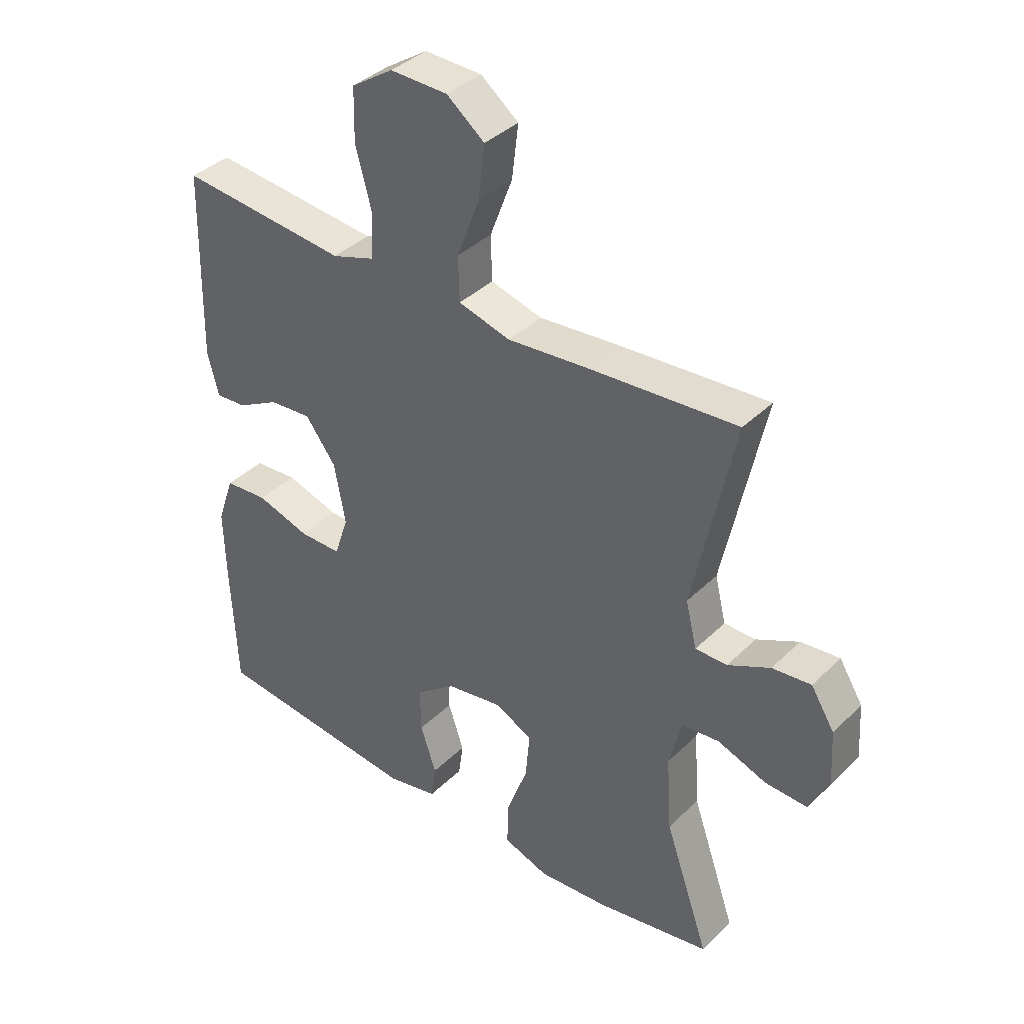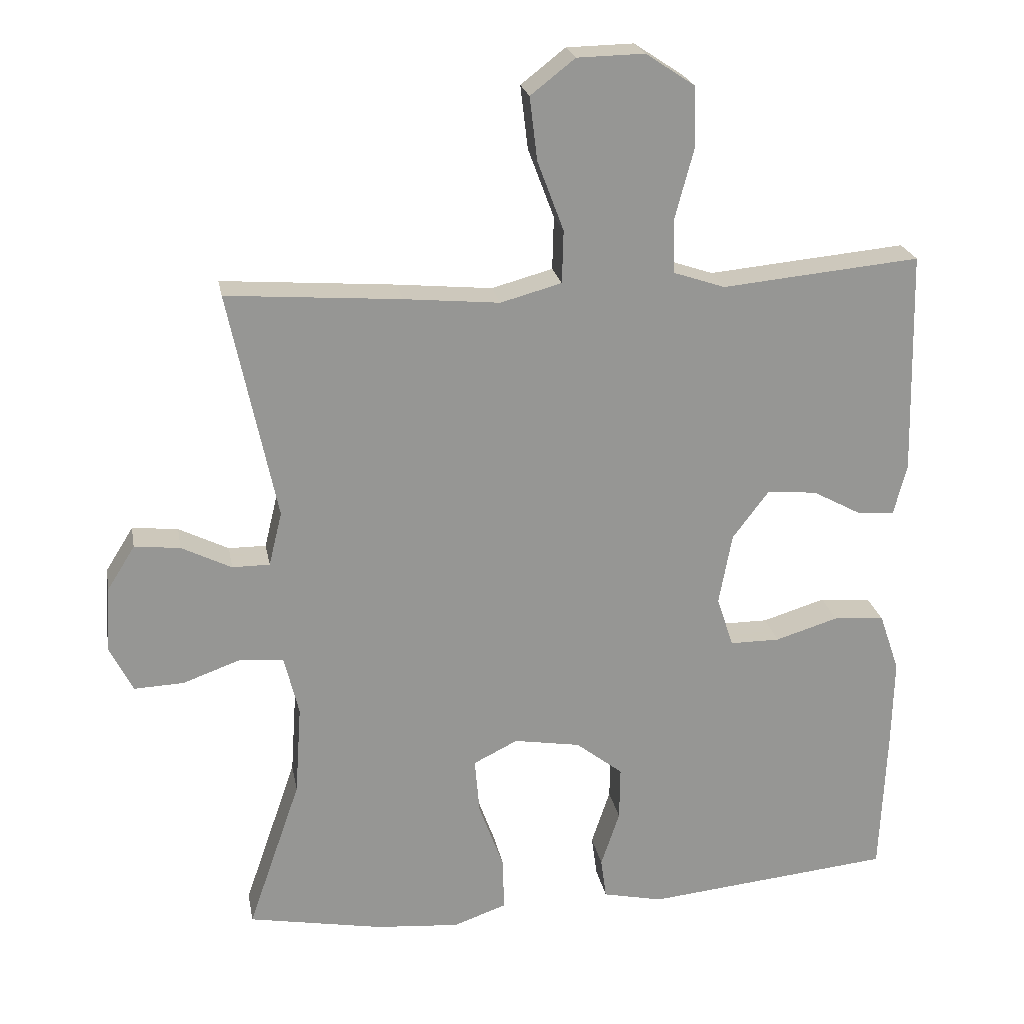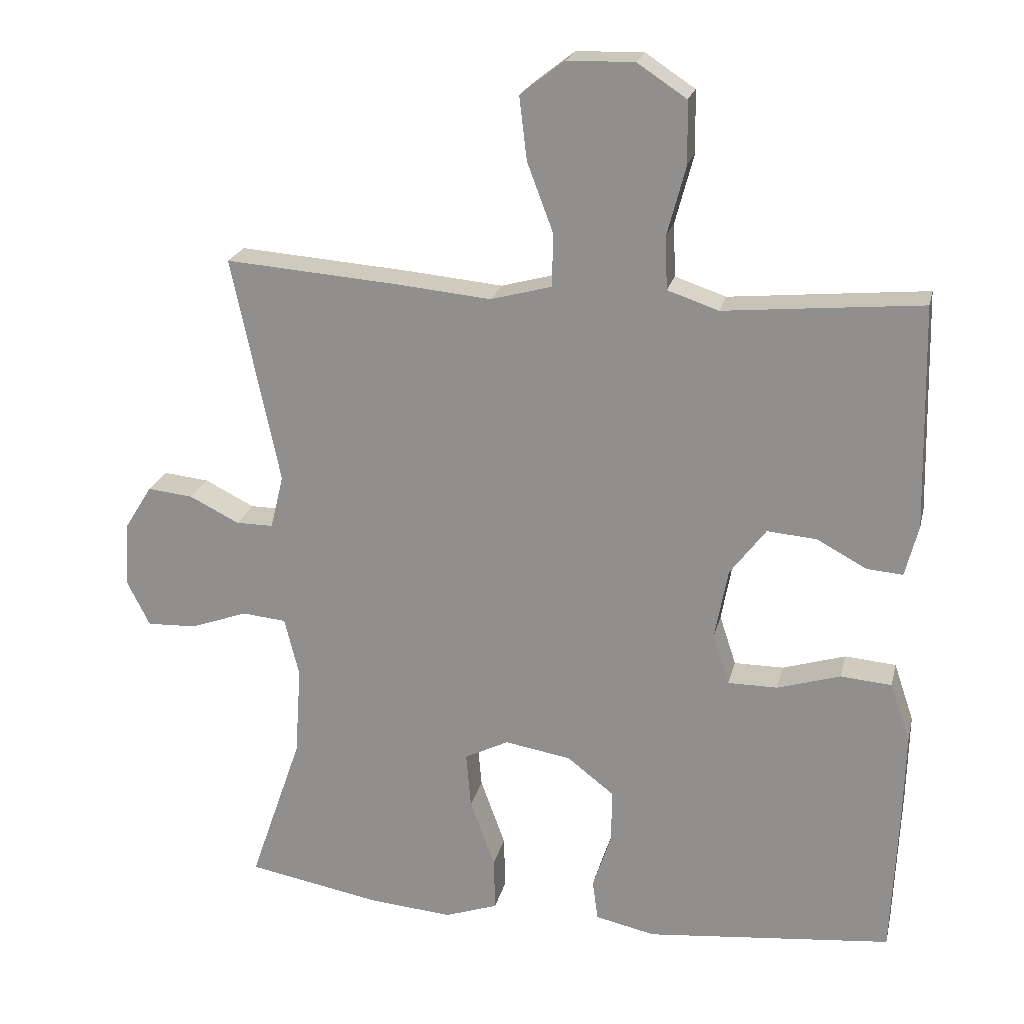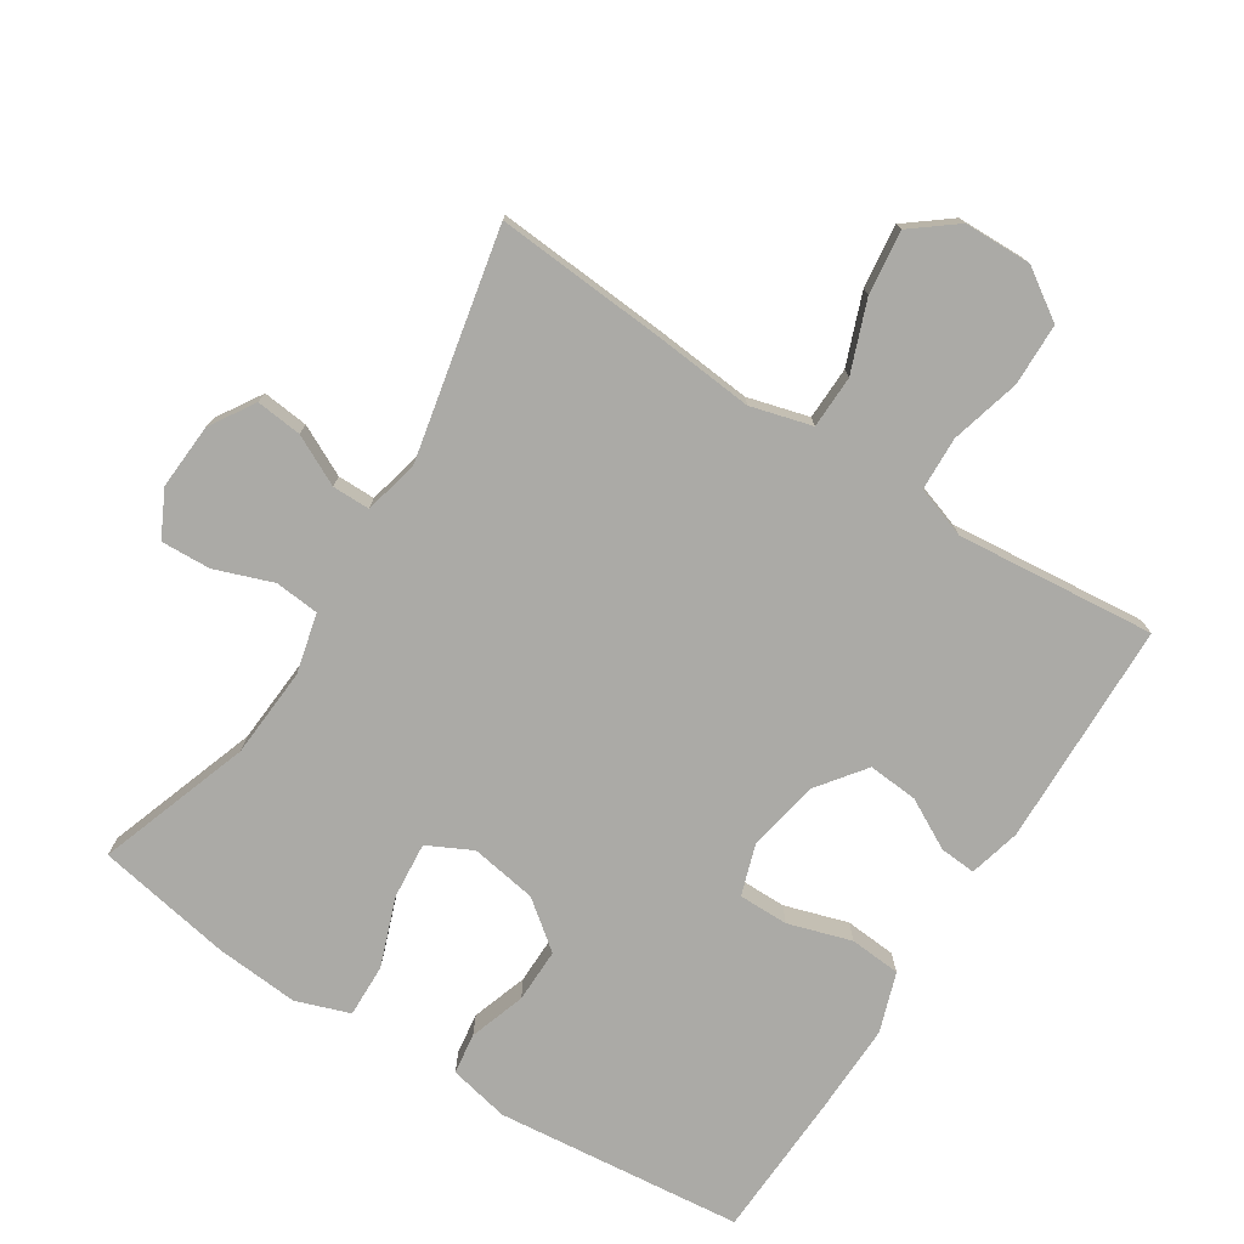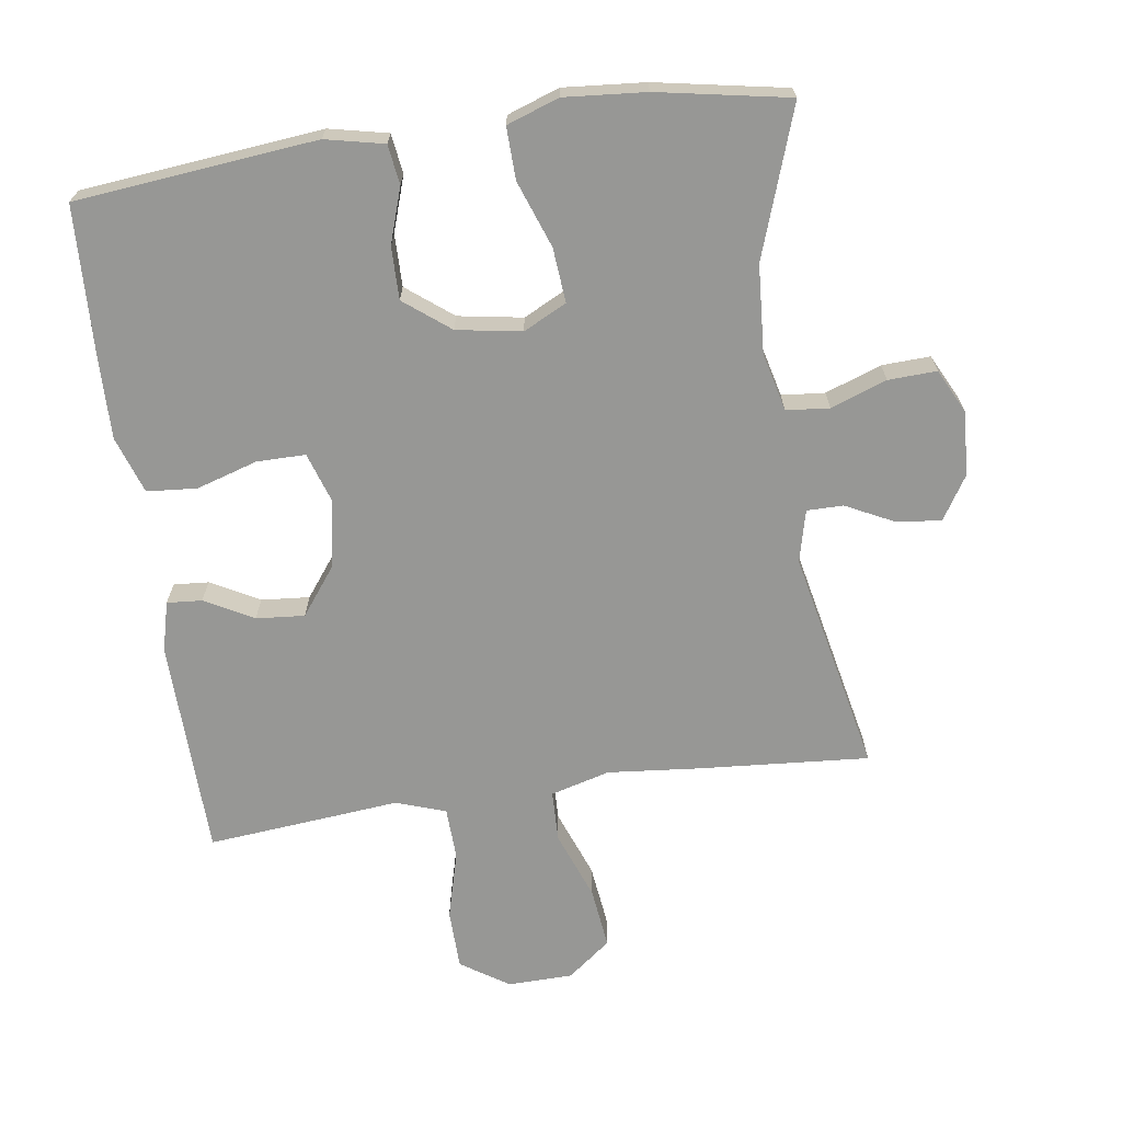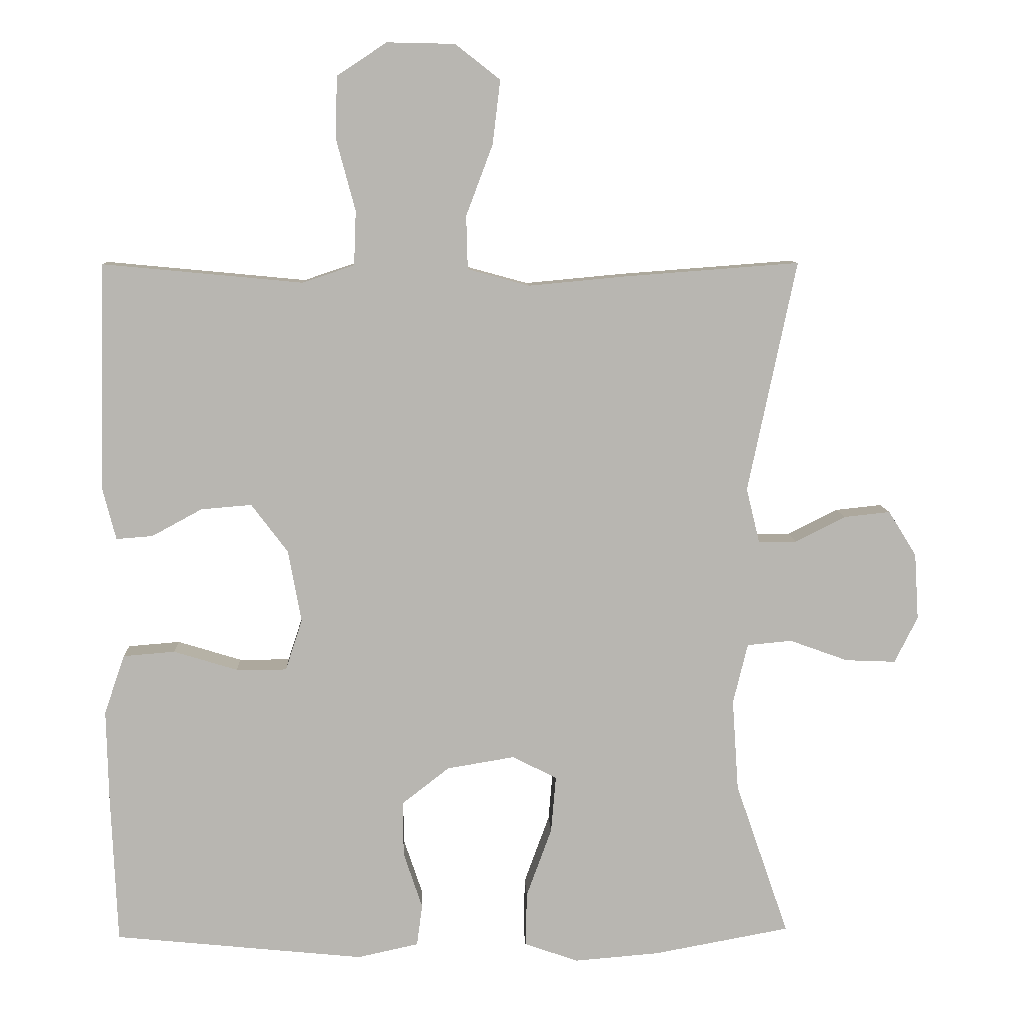
<metadata>
{"format":"obj","ext":"obj","renderer":"f3d","projection":"perspective","resolution":1024,"background":"white","views":[{"elev":38.3,"azim":-140.5,"up":"+Z"},{"elev":22.6,"azim":-10.3,"up":"+Z"},{"elev":21.7,"azim":12.9,"up":"+Z"},{"elev":-75.8,"azim":-32.5,"up":"+Y"},{"elev":-68.1,"azim":-171.8,"up":"+Y"},{"elev":8.7,"azim":177.8,"up":"+Z"}]}
</metadata>
<code>
v 0.5 0.07 0.5
v 0.508 0.07 0.176
v 0.489 0.07 0.102
v 0.437 0.07 0.106
v 0.365 0.07 0.145
v 0.293 0.07 0.151
v 0.241 0.07 0.082
v 0.222 0.07 -0.021
v 0.246 0.07 -0.094
v 0.318 0.07 -0.094
v 0.409 0.07 -0.066
v 0.483 0.07 -0.072
v 0.512 0.07 -0.157
v 0.509 0.07 -0.286
v 0.5 0.07 -0.5
v 0.143 0.07 -0.536
v 0.056 0.07 -0.517
v 0.048 0.07 -0.458
v 0.075 0.07 -0.377
v 0.076 0.07 -0.299
v 0.008 0.07 -0.246
v -0.088 0.07 -0.23
v -0.152 0.07 -0.262
v -0.145 0.07 -0.343
v -0.109 0.07 -0.442
v -0.107 0.07 -0.519
v -0.184 0.07 -0.546
v -0.305 0.07 -0.536
v -0.5 0.07 -0.5
v -0.424 0.07 -0.28
v -0.415 0.07 -0.149
v -0.436 0.07 -0.063
v -0.5 0.07 -0.057
v -0.583 0.07 -0.087
v -0.655 0.07 -0.09
v -0.688 0.07 -0.024
v -0.682 0.07 0.071
v -0.642 0.07 0.135
v -0.576 0.07 0.128
v -0.504 0.07 0.092
v -0.45 0.07 0.092
v -0.431 0.07 0.17
v -0.5 0.07 0.5
v -0.249 0.07 0.481
v -0.111 0.07 0.468
v -0.023 0.07 0.492
v -0.021 0.07 0.568
v -0.059 0.07 0.669
v -0.07 0.07 0.76
v -0.006 0.07 0.81
v 0.091 0.07 0.812
v 0.162 0.07 0.765
v 0.164 0.07 0.676
v 0.137 0.07 0.575
v 0.14 0.07 0.498
v 0.214 0.07 0.473
v 0.329 0.07 0.484
v 0.5 0 0.5
v 0.508 0 0.176
v 0.489 0 0.102
v 0.437 0 0.106
v 0.365 0 0.145
v 0.293 0 0.151
v 0.241 0 0.082
v 0.222 0 -0.021
v 0.246 0 -0.094
v 0.318 0 -0.094
v 0.409 0 -0.066
v 0.483 0 -0.072
v 0.512 0 -0.157
v 0.509 0 -0.286
v 0.5 0 -0.5
v 0.143 0 -0.536
v 0.056 0 -0.517
v 0.048 0 -0.458
v 0.075 0 -0.377
v 0.076 0 -0.299
v 0.008 0 -0.246
v -0.088 0 -0.23
v -0.152 0 -0.262
v -0.145 0 -0.343
v -0.109 0 -0.442
v -0.107 0 -0.519
v -0.184 0 -0.546
v -0.305 0 -0.536
v -0.5 0 -0.5
v -0.424 0 -0.28
v -0.415 0 -0.149
v -0.436 0 -0.063
v -0.5 0 -0.057
v -0.583 0 -0.087
v -0.655 0 -0.09
v -0.688 0 -0.024
v -0.682 0 0.071
v -0.642 0 0.135
v -0.576 0 0.128
v -0.504 0 0.092
v -0.45 0 0.092
v -0.431 0 0.17
v -0.5 0 0.5
v -0.249 0 0.481
v -0.111 0 0.468
v -0.023 0 0.492
v -0.021 0 0.568
v -0.059 0 0.669
v -0.07 0 0.76
v -0.006 0 0.81
v 0.091 0 0.812
v 0.162 0 0.765
v 0.164 0 0.676
v 0.137 0 0.575
v 0.14 0 0.498
v 0.214 0 0.473
v 0.329 0 0.484
f 3 4 5
f 2 3 5
f 1 2 5
f 57 1 5
f 56 57 5
f 55 56 5 6
f 52 53 54
f 51 52 54
f 50 51 54
f 49 50 54
f 48 49 54
f 47 48 54
f 46 47 54 55
f 55 6 7
f 46 55 7
f 45 46 7
f 45 7 8
f 44 45 8
f 43 44 8
f 42 43 8
f 38 39 40
f 37 38 40
f 36 37 40
f 35 36 40
f 34 35 40
f 33 34 40
f 32 33 40 41
f 42 8 9
f 41 42 9
f 32 41 9
f 31 32 9
f 28 29 30
f 27 28 30
f 26 27 30
f 25 26 30
f 24 25 30
f 23 24 30 31
f 17 18 19
f 16 17 19
f 15 16 19
f 14 15 19
f 13 14 19
f 12 13 19
f 11 12 19
f 10 11 19
f 10 19 20
f 9 10 20 21
f 22 23 31
f 9 21 22 31
f 62 61 60
f 62 60 59
f 62 59 58
f 62 58 114
f 62 114 113
f 63 62 113 112
f 111 110 109
f 111 109 108
f 111 108 107
f 111 107 106
f 111 106 105
f 111 105 104
f 112 111 104 103
f 64 63 112
f 64 112 103
f 64 103 102
f 65 64 102
f 65 102 101
f 65 101 100
f 65 100 99
f 97 96 95
f 97 95 94
f 97 94 93
f 97 93 92
f 97 92 91
f 97 91 90
f 98 97 90 89
f 66 65 99
f 66 99 98
f 66 98 89
f 66 89 88
f 87 86 85
f 87 85 84
f 87 84 83
f 87 83 82
f 87 82 81
f 88 87 81 80
f 76 75 74
f 76 74 73
f 76 73 72
f 76 72 71
f 76 71 70
f 76 70 69
f 76 69 68
f 76 68 67
f 77 76 67
f 78 77 67 66
f 88 80 79
f 88 79 78 66
f 1 58 59 2
f 2 59 60 3
f 3 60 61 4
f 4 61 62 5
f 5 62 63 6
f 6 63 64 7
f 7 64 65 8
f 8 65 66 9
f 9 66 67 10
f 10 67 68 11
f 11 68 69 12
f 12 69 70 13
f 13 70 71 14
f 14 71 72 15
f 15 72 73 16
f 16 73 74 17
f 17 74 75 18
f 18 75 76 19
f 19 76 77 20
f 20 77 78 21
f 21 78 79 22
f 22 79 80 23
f 23 80 81 24
f 24 81 82 25
f 25 82 83 26
f 26 83 84 27
f 27 84 85 28
f 28 85 86 29
f 29 86 87 30
f 30 87 88 31
f 31 88 89 32
f 32 89 90 33
f 33 90 91 34
f 34 91 92 35
f 35 92 93 36
f 36 93 94 37
f 37 94 95 38
f 38 95 96 39
f 39 96 97 40
f 40 97 98 41
f 41 98 99 42
f 42 99 100 43
f 43 100 101 44
f 44 101 102 45
f 45 102 103 46
f 46 103 104 47
f 47 104 105 48
f 48 105 106 49
f 49 106 107 50
f 50 107 108 51
f 51 108 109 52
f 52 109 110 53
f 53 110 111 54
f 54 111 112 55
f 55 112 113 56
f 56 113 114 57
f 57 114 58 1

</code>
